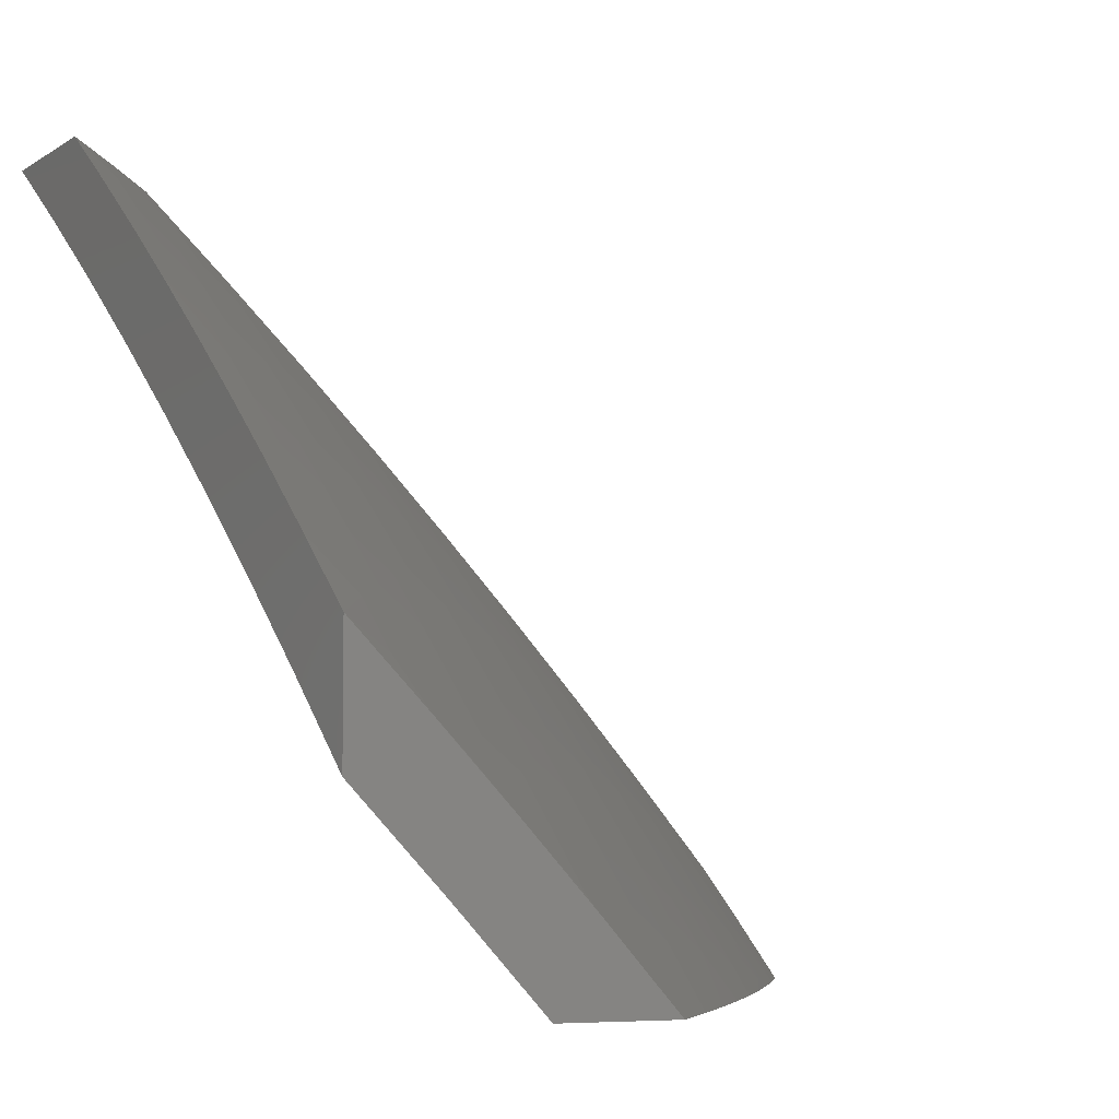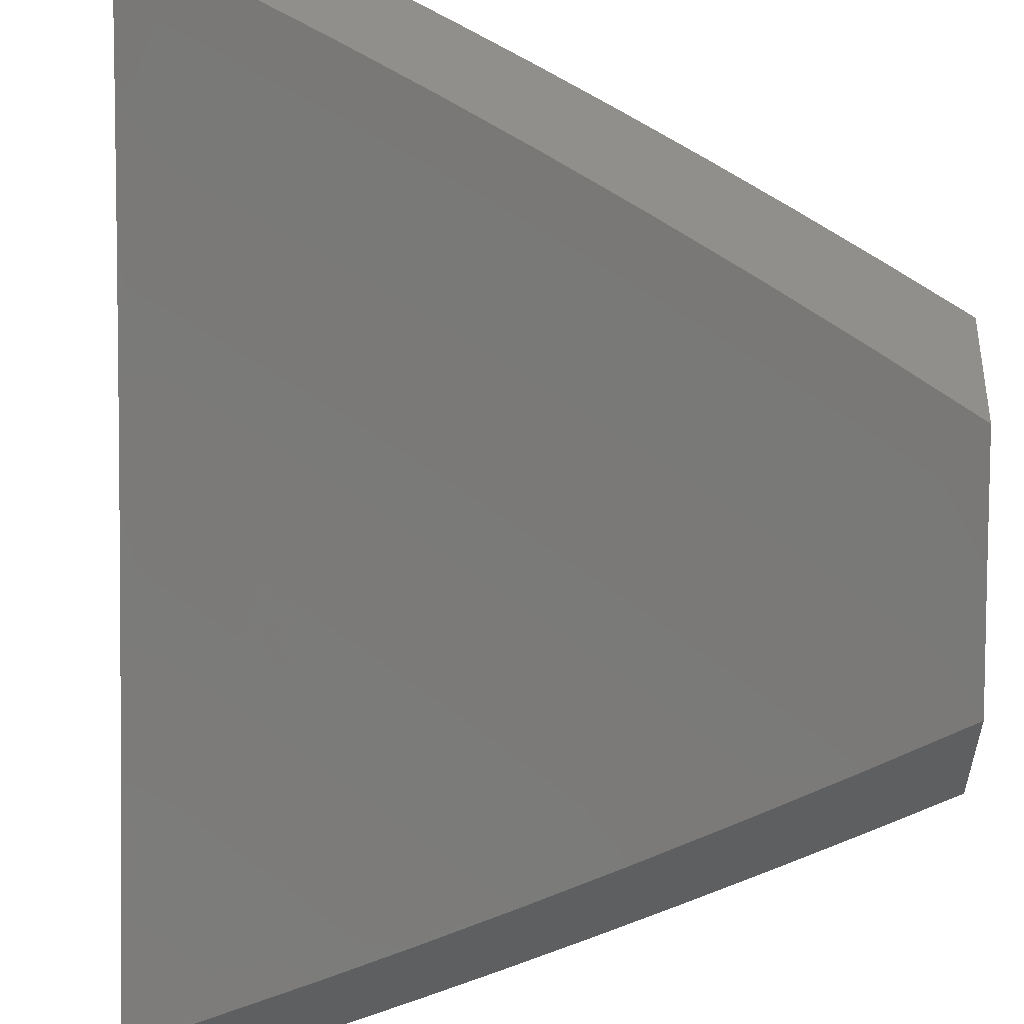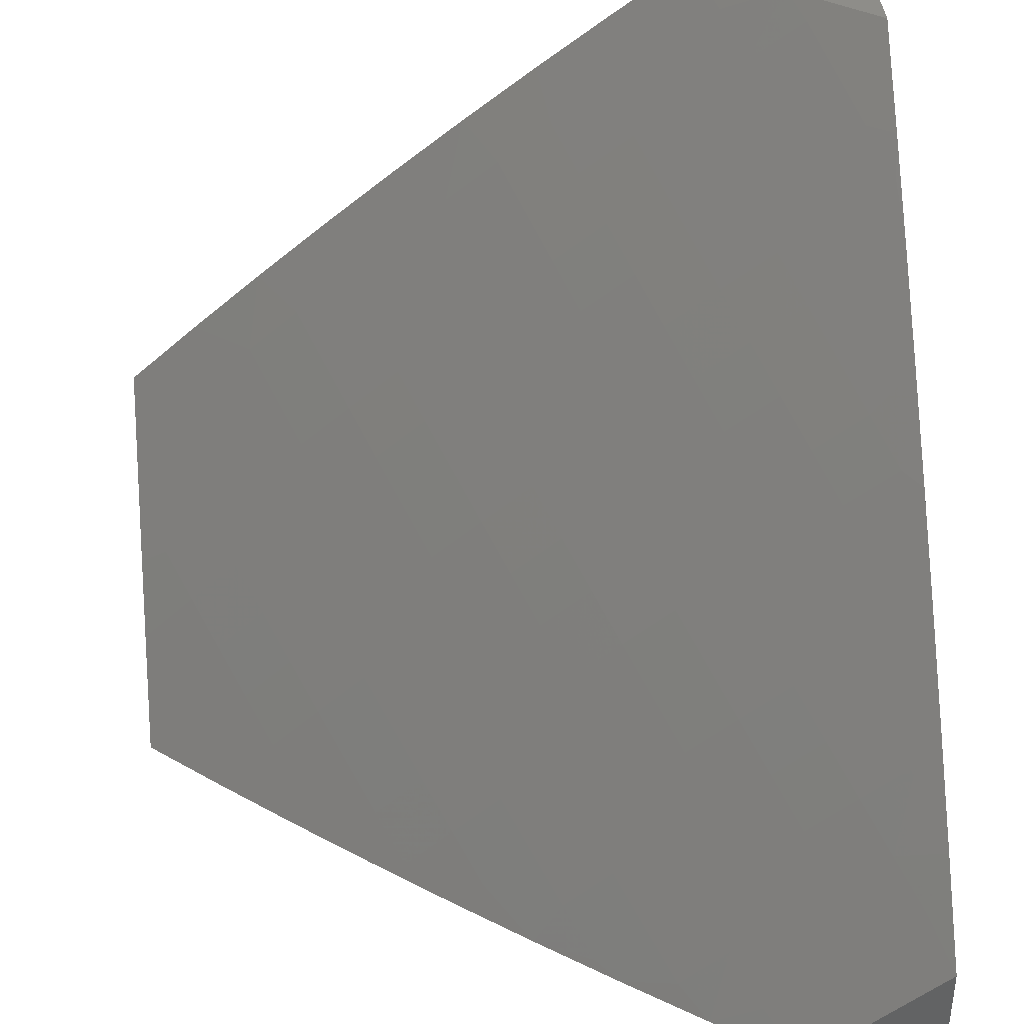
<metadata>
{"format":"stl","ext":"stl","renderer":"f3d","projection":"perspective","resolution":1024,"background":"white","views":[{"elev":-6.0,"azim":-118.7,"up":"+Y"},{"elev":-38.2,"azim":179.4,"up":"+Y"},{"elev":38.7,"azim":-4.8,"up":"+Y"}]}
</metadata>
<code>
# stl→obj: 363 verts, 722 faces
v -5.131 6 7.9
v -5.085 6.002 7.93
v -5 6 7.989
v -5.021 6.053 7.93
v -5 6.132 7.876
v -5.056 6.095 7.871
v -5.09 6.136 7.811
v -5.155 6.085 7.811
v -5.189 6.126 7.751
v -5.253 6.073 7.751
v -5.288 6.113 7.69
v -5.352 6.06 7.69
v -5.387 6.099 7.629
v -5.451 6.045 7.629
v -5.486 6.084 7.568
v -5.513 6 7.621
v -5.55 6.028 7.568
v -5.637 6 7.524
v -5.585 6.066 7.506
v -5.649 6.01 7.506
v -5.684 6.047 7.444
v -5.76 6 7.424
v -5.719 6.084 7.382
v -5.783 6.026 7.382
v -5.818 6.063 7.319
v -5.881 6 7.323
v -5.881 6.004 7.319
v -6 6 7.219
v -5.916 6.04 7.256
v -5.951 6.075 7.193
v -5.852 6.099 7.256
v -5.887 6.135 7.193
v -5.788 6.157 7.256
v -5.822 6.194 7.193
v -5.722 6.215 7.256
v -5.756 6.252 7.193
v -5.657 6.273 7.256
v -5.69 6.31 7.193
v -5.59 6.329 7.256
v -5.623 6.366 7.193
v -5.523 6.385 7.256
v -5.556 6.423 7.193
v -5.456 6.44 7.256
v -5.488 6.478 7.193
v -5.388 6.495 7.256
v -5.419 6.533 7.193
v -5.319 6.549 7.256
v -5.35 6.587 7.193
v -5.25 6.602 7.256
v -5.281 6.641 7.193
v -5.18 6.654 7.256
v -5.211 6.693 7.193
v -5.11 6.706 7.256
v -5.14 6.745 7.193
v -5.04 6.757 7.256
v -5.069 6.796 7.193
v -5 6.763 7.279
v -5 6.883 7.153
v -5.027 6.886 7.129
v -5.055 6.925 7.065
v -5.128 6.874 7.065
v -5.159 6.911 7
v -5.2 6.823 7.065
v -5.284 6.82 7
v -5.271 6.77 7.065
v -5.342 6.717 7.065
v -5.241 6.732 7.129
v -5.311 6.679 7.129
v -5.26 6 7.809
v -5.218 6.033 7.811
v -5.12 6.044 7.871
v -5.387 6 7.716
v -5.317 6.02 7.751
v -5.416 6.006 7.69
v -6 6.115 7.111
v -5.985 6.11 7.129
v -5.921 6.17 7.129
v -5.855 6.229 7.129
v -5.789 6.288 7.129
v -5.723 6.346 7.129
v -5.656 6.403 7.129
v -5.588 6.46 7.129
v -5.52 6.516 7.129
v -5.451 6.571 7.129
v -5.381 6.625 7.129
v -6 6.229 7
v -5.954 6.205 7.065
v -5.889 6.265 7.065
v -5.885 6.333 7
v -5.822 6.324 7.065
v -5.768 6.434 7
v -5.755 6.382 7.065
v -5.688 6.44 7.065
v -5.65 6.534 7
v -5.62 6.497 7.065
v -5.551 6.553 7.065
v -5.53 6.632 7
v -5.482 6.608 7.065
v -5.412 6.663 7.065
v -5.408 6.727 7
v -5.032 7 7
v -5 7 7.024
v -5.01 6.716 7.319
v -5 6.641 7.403
v -5.08 6.666 7.319
v -5.049 6.626 7.382
v -5.15 6.615 7.319
v -5.119 6.575 7.382
v -5.219 6.563 7.319
v -5.188 6.523 7.382
v -5.288 6.51 7.319
v -5.256 6.471 7.382
v -5.356 6.456 7.319
v -5.324 6.418 7.382
v -5.423 6.402 7.319
v -5.391 6.364 7.382
v -5.491 6.347 7.319
v -5.458 6.309 7.382
v -5.557 6.292 7.319
v -5.524 6.254 7.382
v -5.623 6.236 7.319
v -5.589 6.198 7.382
v -5.689 6.179 7.319
v -5.654 6.141 7.382
v -5.753 6.121 7.319
v -5.019 6.585 7.444
v -5 6.517 7.524
v -5.056 6.494 7.506
v -5.024 6.453 7.568
v -5.124 6.443 7.506
v -5.092 6.403 7.568
v -5.191 6.391 7.506
v -5.159 6.351 7.568
v -5.258 6.339 7.506
v -5.225 6.299 7.568
v -5.325 6.286 7.506
v -5.291 6.246 7.568
v -5.391 6.232 7.506
v -5.357 6.193 7.568
v -5.456 6.177 7.506
v -5.422 6.138 7.568
v -5.521 6.122 7.506
v -5 6.391 7.644
v -5.059 6.362 7.629
v -5.026 6.321 7.69
v -5 6.263 7.761
v -5.059 6.229 7.751
v -5.025 6.187 7.811
v -5.124 6.178 7.751
v -5.291 6.378 7.444
v -5.358 6.325 7.444
v -5.424 6.271 7.444
v -5.49 6.216 7.444
v -5.555 6.16 7.444
v -5.62 6.104 7.444
v -5.224 6.431 7.444
v -5.156 6.483 7.444
v -5.088 6.535 7.444
v -5.192 6.259 7.629
v -5.258 6.206 7.629
v -5.323 6.153 7.629
v -5.158 6.218 7.69
v -5.223 6.166 7.69
v -5.126 6.311 7.629
v -5.093 6.27 7.69
v -5.17 6.784 7.129
v -5.099 6.836 7.129
v -5.327 6.927 7
v -5.267 6.912 7.065
v -5.227 7 7
v -5.195 6.964 7.065
v -5.114 7 7.088
v -5.166 6.925 7.13
v -5.093 6.977 7.13
v -5.136 6.886 7.195
v -5.064 6.937 7.195
v -5.107 6.846 7.259
v -5.035 6.897 7.259
v -5.077 6.806 7.323
v -5.005 6.857 7.323
v -5 6.795 7.39
v -5 6.898 7.283
v -5.34 6.858 7.065
v -5.427 6.853 7
v -5.411 6.805 7.065
v -5.525 6.778 7
v -5.482 6.75 7.065
v -5.553 6.694 7.065
v -5.522 6.657 7.13
v -5.592 6.601 7.13
v -5.56 6.564 7.195
v -5.629 6.507 7.195
v -5.597 6.47 7.259
v -5.664 6.413 7.259
v -5.631 6.376 7.323
v -5.698 6.319 7.323
v -5.664 6.281 7.386
v -5.73 6.224 7.386
v -5.696 6.187 7.449
v -5.761 6.129 7.449
v -5.726 6.091 7.512
v -5.79 6.033 7.512
v -5.69 6.054 7.574
v -5.801 6 7.532
v -5.7 6 7.614
v -5.622 6.701 7
v -5.623 6.638 7.065
v -5.661 6.545 7.13
v -5.697 6.45 7.195
v -5.732 6.356 7.259
v -5.765 6.261 7.323
v -5.796 6.166 7.386
v -5.825 6.071 7.449
v -5.718 6.623 7
v -5.693 6.581 7.065
v -5.73 6.487 7.13
v -5.765 6.393 7.195
v -5.798 6.298 7.259
v -5.83 6.203 7.323
v -5.86 6.107 7.386
v -5.889 6.012 7.449
v -5.901 6 7.449
v -5.924 6.048 7.386
v -6 6 7.365
v -5.96 6.084 7.323
v -6 6.097 7.275
v -5.995 6.12 7.259
v -6 6.193 7.185
v -5.93 6.18 7.259
v -5.964 6.216 7.195
v -5.898 6.275 7.195
v -5.932 6.311 7.13
v -5.865 6.37 7.13
v -5.898 6.406 7.065
v -5.83 6.465 7.065
v -5.907 6.462 7
v -5.813 6.543 7
v -5.762 6.524 7.065
v -6 6.38 7
v -5.965 6.346 7.065
v -6 6.287 7.093
v -5.998 6.251 7.13
v -5.654 6.016 7.636
v -5.598 6 7.694
v -5.591 6.072 7.636
v -5.555 6.034 7.698
v -5.526 6.128 7.636
v -5.491 6.089 7.698
v -5.462 6.184 7.636
v -5.427 6.144 7.698
v -5.396 6.238 7.636
v -5.362 6.198 7.698
v -5.33 6.292 7.636
v -5.296 6.252 7.698
v -5.264 6.345 7.636
v -5.23 6.305 7.698
v -5.197 6.398 7.636
v -5.164 6.357 7.698
v -5.129 6.45 7.636
v -5.097 6.409 7.698
v -5.061 6.501 7.636
v -5.029 6.46 7.698
v -5 6.476 7.702
v -5.064 6.367 7.759
v -5 6.367 7.803
v -5.03 6.325 7.82
v -5 6.256 7.902
v -5.062 6.233 7.88
v -5.028 6.191 7.94
v -5.093 6.14 7.94
v -5 6.143 8
v -5.09 6.072 8
v -5.157 6.088 7.94
v -5.179 6 8
v -5.221 6.036 7.94
v -5.285 6 7.926
v -5.257 6.077 7.88
v -5.32 6.024 7.88
v -5.292 6.118 7.82
v -5.356 6.064 7.82
v -5.327 6.158 7.759
v -5.392 6.104 7.759
v -5.495 6 7.772
v -5.456 6.05 7.759
v -5.42 6.01 7.82
v -5.391 6 7.85
v -5 6.584 7.6
v -5.093 6.542 7.574
v -5.162 6.491 7.574
v -5.23 6.438 7.574
v -5.297 6.386 7.574
v -5.364 6.332 7.574
v -5.43 6.278 7.574
v -5.496 6.223 7.574
v -5.561 6.167 7.574
v -5.626 6.111 7.574
v -5.024 6.593 7.574
v -5 6.69 7.496
v -5.056 6.634 7.512
v -5.087 6.675 7.449
v -5.125 6.583 7.512
v -5.156 6.623 7.449
v -5.194 6.531 7.512
v -5.226 6.571 7.449
v -5.262 6.479 7.512
v -5.295 6.518 7.449
v -5.33 6.425 7.512
v -5.363 6.465 7.449
v -5.397 6.371 7.512
v -5.431 6.411 7.449
v -5.464 6.317 7.512
v -5.498 6.356 7.449
v -5.53 6.262 7.512
v -5.564 6.3 7.449
v -5.596 6.206 7.512
v -5.63 6.244 7.449
v -5.661 6.149 7.512
v -5.016 6.725 7.449
v -5.047 6.766 7.386
v -5.117 6.715 7.386
v -5.148 6.755 7.323
v -5.188 6.663 7.386
v -5.219 6.703 7.323
v -5.257 6.611 7.386
v -5.289 6.65 7.323
v -5.327 6.558 7.386
v -5.358 6.597 7.323
v -5.395 6.504 7.386
v -5.427 6.543 7.323
v -5.463 6.449 7.386
v -5.496 6.488 7.323
v -5.531 6.394 7.386
v -5.564 6.432 7.323
v -5.598 6.338 7.386
v -5 7 7.174
v -5.238 6.873 7.13
v -5.31 6.82 7.13
v -5.381 6.767 7.13
v -5.452 6.712 7.13
v -5.208 6.834 7.195
v -5.28 6.782 7.195
v -5.351 6.728 7.195
v -5.421 6.674 7.195
v -5.491 6.619 7.195
v -5.178 6.795 7.259
v -5.249 6.743 7.259
v -5.32 6.689 7.259
v -5.39 6.636 7.259
v -5.459 6.581 7.259
v -5.528 6.526 7.259
v -5.13 6.316 7.759
v -5.196 6.264 7.759
v -5.262 6.212 7.759
v -5.096 6.275 7.82
v -5.162 6.223 7.82
v -5.227 6.171 7.82
v -5.128 6.182 7.88
v -5.193 6.13 7.88
v -5.798 6.429 7.13
v -5.832 6.334 7.195
v -5.864 6.239 7.259
v -5.895 6.144 7.323
v -5 6 8
f 1 2 3
f 3 2 4
f 3 4 5
f 5 4 6
f 5 6 7
f 7 6 8
f 7 8 9
f 9 8 10
f 9 10 11
f 11 10 12
f 11 12 13
f 13 12 14
f 13 14 15
f 15 14 16
f 15 16 17
f 17 16 18
f 17 18 19
f 19 18 20
f 19 20 21
f 21 20 22
f 21 22 23
f 23 22 24
f 23 24 25
f 25 24 26
f 25 26 27
f 27 26 28
f 27 28 29
f 29 28 30
f 29 30 31
f 31 30 32
f 31 32 33
f 33 32 34
f 33 34 35
f 35 34 36
f 35 36 37
f 37 36 38
f 37 38 39
f 39 38 40
f 39 40 41
f 41 40 42
f 41 42 43
f 43 42 44
f 43 44 45
f 45 44 46
f 45 46 47
f 47 46 48
f 47 48 49
f 49 48 50
f 49 50 51
f 51 50 52
f 51 52 53
f 53 52 54
f 53 54 55
f 55 54 56
f 55 56 57
f 57 56 58
f 58 56 59
f 58 59 60
f 60 59 61
f 60 61 62
f 62 61 63
f 62 63 64
f 64 63 65
f 64 65 66
f 66 65 67
f 66 67 68
f 68 67 52
f 68 52 50
f 69 70 1
f 1 70 71
f 1 71 2
f 2 71 4
f 72 73 69
f 69 73 10
f 69 10 70
f 70 10 8
f 70 8 71
f 71 8 6
f 71 6 4
f 16 74 72
f 72 74 12
f 72 12 73
f 73 12 10
f 18 22 20
f 22 26 24
f 28 75 30
f 30 75 76
f 30 76 32
f 32 76 77
f 32 77 34
f 34 77 78
f 34 78 36
f 36 78 79
f 36 79 38
f 38 79 80
f 38 80 40
f 40 80 81
f 40 81 42
f 42 81 82
f 42 82 44
f 44 82 83
f 44 83 46
f 46 83 84
f 46 84 48
f 48 84 85
f 48 85 50
f 50 85 68
f 86 87 75
f 75 87 77
f 75 77 76
f 87 86 88
f 88 86 89
f 88 89 90
f 90 89 91
f 90 91 92
f 92 91 93
f 92 93 81
f 81 93 82
f 91 94 93
f 93 94 95
f 93 95 82
f 82 95 83
f 95 94 96
f 96 94 97
f 96 97 98
f 98 97 99
f 98 99 85
f 85 99 68
f 97 100 99
f 99 100 66
f 99 66 68
f 100 64 66
f 62 101 60
f 60 101 102
f 60 102 58
f 55 57 103
f 103 57 104
f 103 104 105
f 105 104 106
f 105 106 107
f 107 106 108
f 107 108 109
f 109 108 110
f 109 110 111
f 111 110 112
f 111 112 113
f 113 112 114
f 113 114 115
f 115 114 116
f 115 116 117
f 117 116 118
f 117 118 119
f 119 118 120
f 119 120 121
f 121 120 122
f 121 122 123
f 123 122 124
f 123 124 125
f 125 124 23
f 125 23 25
f 106 104 126
f 126 104 127
f 126 127 128
f 128 127 129
f 128 129 130
f 130 129 131
f 130 131 132
f 132 131 133
f 132 133 134
f 134 133 135
f 134 135 136
f 136 135 137
f 136 137 138
f 138 137 139
f 138 139 140
f 140 139 141
f 140 141 142
f 142 141 15
f 142 15 19
f 19 15 17
f 127 143 129
f 129 143 144
f 129 144 131
f 131 144 133
f 144 143 145
f 145 143 146
f 145 146 147
f 147 146 148
f 147 148 149
f 149 148 7
f 149 7 9
f 146 5 148
f 148 5 7
f 98 84 96
f 96 84 83
f 96 83 95
f 84 98 85
f 45 113 43
f 43 113 115
f 43 115 41
f 41 115 117
f 41 117 39
f 39 117 119
f 39 119 37
f 37 119 121
f 37 121 35
f 35 121 123
f 35 123 33
f 33 123 125
f 33 125 31
f 31 125 25
f 31 25 29
f 29 25 27
f 113 45 111
f 111 45 47
f 111 47 109
f 109 47 49
f 109 49 107
f 107 49 51
f 107 51 105
f 105 51 53
f 105 53 103
f 103 53 55
f 114 150 116
f 116 150 151
f 116 151 118
f 118 151 152
f 118 152 120
f 120 152 153
f 120 153 122
f 122 153 154
f 122 154 124
f 124 154 155
f 124 155 23
f 23 155 21
f 150 134 151
f 151 134 136
f 151 136 152
f 152 136 138
f 152 138 153
f 153 138 140
f 153 140 154
f 154 140 142
f 154 142 155
f 155 142 19
f 155 19 21
f 150 114 156
f 156 114 112
f 156 112 157
f 157 112 110
f 157 110 158
f 158 110 108
f 158 108 126
f 126 108 106
f 134 150 132
f 132 150 156
f 132 156 130
f 130 156 157
f 130 157 128
f 128 157 158
f 128 158 126
f 135 159 137
f 137 159 160
f 137 160 139
f 139 160 161
f 139 161 141
f 141 161 13
f 141 13 15
f 159 162 160
f 160 162 163
f 160 163 161
f 161 163 11
f 161 11 13
f 159 135 164
f 164 135 133
f 164 133 144
f 162 149 163
f 163 149 9
f 163 9 11
f 162 159 165
f 165 159 164
f 165 164 145
f 145 164 144
f 149 162 147
f 147 162 165
f 147 165 145
f 92 81 80
f 16 14 74
f 74 14 12
f 90 92 80
f 90 80 79
f 88 90 79
f 88 79 78
f 87 88 78
f 87 78 77
f 67 65 166
f 166 65 63
f 166 63 167
f 167 63 61
f 167 61 59
f 52 67 54
f 54 67 166
f 54 166 56
f 56 166 167
f 56 167 59
f 168 169 170
f 170 169 171
f 170 171 172
f 172 171 173
f 172 173 174
f 174 173 175
f 174 175 176
f 176 175 177
f 176 177 178
f 178 177 179
f 178 179 180
f 180 179 181
f 180 181 182
f 169 168 183
f 183 168 184
f 183 184 185
f 185 184 186
f 185 186 187
f 187 186 188
f 187 188 189
f 189 188 190
f 189 190 191
f 191 190 192
f 191 192 193
f 193 192 194
f 193 194 195
f 195 194 196
f 195 196 197
f 197 196 198
f 197 198 199
f 199 198 200
f 199 200 201
f 201 200 202
f 201 202 203
f 203 202 204
f 203 204 205
f 186 206 188
f 188 206 207
f 188 207 190
f 190 207 208
f 190 208 192
f 192 208 209
f 192 209 194
f 194 209 210
f 194 210 196
f 196 210 211
f 196 211 198
f 198 211 212
f 198 212 200
f 200 212 213
f 200 213 202
f 202 213 204
f 206 214 207
f 207 214 215
f 207 215 208
f 208 215 216
f 208 216 209
f 209 216 217
f 209 217 210
f 210 217 218
f 210 218 211
f 211 218 219
f 211 219 212
f 212 219 220
f 212 220 213
f 213 220 221
f 213 221 204
f 204 221 222
f 222 221 223
f 222 223 224
f 224 223 225
f 224 225 226
f 226 225 227
f 226 227 228
f 228 227 229
f 228 229 230
f 230 229 231
f 230 231 232
f 232 231 233
f 232 233 234
f 234 233 235
f 234 235 236
f 236 235 237
f 237 235 238
f 237 238 214
f 214 238 215
f 236 239 234
f 234 239 240
f 234 240 232
f 232 240 241
f 232 241 242
f 242 241 228
f 242 228 230
f 239 241 240
f 203 205 243
f 243 205 244
f 243 244 245
f 245 244 246
f 245 246 247
f 247 246 248
f 247 248 249
f 249 248 250
f 249 250 251
f 251 250 252
f 251 252 253
f 253 252 254
f 253 254 255
f 255 254 256
f 255 256 257
f 257 256 258
f 257 258 259
f 259 258 260
f 259 260 261
f 261 260 262
f 261 262 263
f 263 262 264
f 263 264 265
f 265 264 266
f 265 266 267
f 267 266 268
f 267 268 269
f 269 268 270
f 269 270 271
f 271 270 272
f 272 270 273
f 272 273 274
f 274 273 275
f 274 275 276
f 276 275 277
f 276 277 278
f 278 277 279
f 278 279 280
f 280 279 281
f 280 281 282
f 282 281 252
f 282 252 250
f 244 283 246
f 246 283 284
f 246 284 248
f 248 284 250
f 284 283 285
f 285 283 286
f 285 286 280
f 280 286 278
f 286 276 278
f 271 267 269
f 263 287 261
f 261 287 288
f 261 288 259
f 259 288 289
f 259 289 257
f 257 289 290
f 257 290 255
f 255 290 291
f 255 291 253
f 253 291 292
f 253 292 251
f 251 292 293
f 251 293 249
f 249 293 294
f 249 294 247
f 247 294 295
f 247 295 245
f 245 295 296
f 245 296 243
f 243 296 203
f 288 287 297
f 297 287 298
f 297 298 299
f 299 298 300
f 299 300 301
f 301 300 302
f 301 302 303
f 303 302 304
f 303 304 305
f 305 304 306
f 305 306 307
f 307 306 308
f 307 308 309
f 309 308 310
f 309 310 311
f 311 310 312
f 311 312 313
f 313 312 314
f 313 314 315
f 315 314 316
f 315 316 317
f 317 316 199
f 317 199 201
f 300 298 318
f 318 298 181
f 318 181 319
f 319 181 179
f 319 179 320
f 320 179 321
f 320 321 322
f 322 321 323
f 322 323 324
f 324 323 325
f 324 325 326
f 326 325 327
f 326 327 328
f 328 327 329
f 328 329 330
f 330 329 331
f 330 331 332
f 332 331 333
f 332 333 334
f 334 333 195
f 334 195 197
f 180 182 178
f 178 182 335
f 178 335 176
f 176 335 174
f 335 172 174
f 173 171 336
f 336 171 169
f 336 169 337
f 337 169 183
f 337 183 338
f 338 183 185
f 338 185 339
f 339 185 187
f 339 187 189
f 175 173 340
f 340 173 336
f 340 336 341
f 341 336 337
f 341 337 342
f 342 337 338
f 342 338 343
f 343 338 339
f 343 339 344
f 344 339 189
f 344 189 191
f 177 175 345
f 345 175 340
f 345 340 346
f 346 340 341
f 346 341 347
f 347 341 342
f 347 342 348
f 348 342 343
f 348 343 349
f 349 343 344
f 349 344 350
f 350 344 191
f 350 191 193
f 179 177 321
f 321 177 345
f 321 345 323
f 323 345 346
f 323 346 325
f 325 346 347
f 325 347 327
f 327 347 348
f 327 348 329
f 329 348 349
f 329 349 331
f 331 349 350
f 331 350 333
f 333 350 193
f 333 193 195
f 318 319 300
f 300 319 320
f 300 320 302
f 302 320 322
f 302 322 304
f 304 322 324
f 304 324 306
f 306 324 326
f 306 326 308
f 308 326 328
f 308 328 310
f 310 328 330
f 310 330 312
f 312 330 332
f 312 332 314
f 314 332 334
f 314 334 316
f 316 334 197
f 316 197 199
f 288 297 299
f 288 299 301
f 289 288 301
f 289 301 303
f 264 262 260
f 290 289 303
f 290 303 305
f 264 260 351
f 351 260 258
f 351 258 352
f 352 258 256
f 352 256 353
f 353 256 254
f 353 254 281
f 281 254 252
f 266 264 354
f 354 264 351
f 354 351 355
f 355 351 352
f 355 352 356
f 356 352 353
f 356 353 279
f 279 353 281
f 290 305 291
f 291 305 307
f 291 307 292
f 292 307 309
f 292 309 293
f 293 309 311
f 293 311 294
f 294 311 313
f 294 313 295
f 295 313 315
f 295 315 296
f 296 315 317
f 296 317 203
f 203 317 201
f 355 357 354
f 354 357 268
f 354 268 266
f 273 270 357
f 357 270 268
f 357 355 358
f 358 355 356
f 358 356 277
f 277 356 279
f 275 273 358
f 358 273 357
f 275 358 277
f 235 359 238
f 238 359 216
f 238 216 215
f 216 359 217
f 217 359 360
f 217 360 218
f 218 360 361
f 218 361 219
f 219 361 362
f 219 362 220
f 220 362 223
f 220 223 221
f 360 359 233
f 233 359 235
f 282 250 284
f 280 282 285
f 285 282 284
f 361 360 231
f 231 360 233
f 362 361 229
f 229 361 231
f 242 230 232
f 227 225 229
f 229 225 362
f 225 223 362
f 28 26 224
f 224 26 222
f 222 26 22
f 222 22 204
f 204 22 18
f 204 18 205
f 205 18 16
f 205 16 244
f 244 16 283
f 283 16 72
f 283 72 286
f 286 72 69
f 286 69 276
f 276 69 1
f 276 1 274
f 274 1 3
f 274 3 363
f 239 86 241
f 241 86 75
f 241 75 228
f 228 75 226
f 226 75 28
f 226 28 224
f 101 62 170
f 170 62 168
f 168 62 64
f 168 64 184
f 184 64 100
f 184 100 186
f 186 100 97
f 186 97 206
f 206 97 214
f 214 97 94
f 214 94 237
f 237 94 91
f 237 91 236
f 236 91 89
f 236 89 239
f 239 89 86
f 271 272 363
f 363 272 274
f 335 102 172
f 172 102 101
f 172 101 170
f 363 3 271
f 271 3 5
f 271 5 267
f 267 5 146
f 267 146 265
f 265 146 143
f 265 143 263
f 263 143 127
f 263 127 287
f 287 127 298
f 298 127 104
f 298 104 181
f 181 104 57
f 181 57 182
f 182 57 58
f 182 58 335
f 335 58 102

</code>
